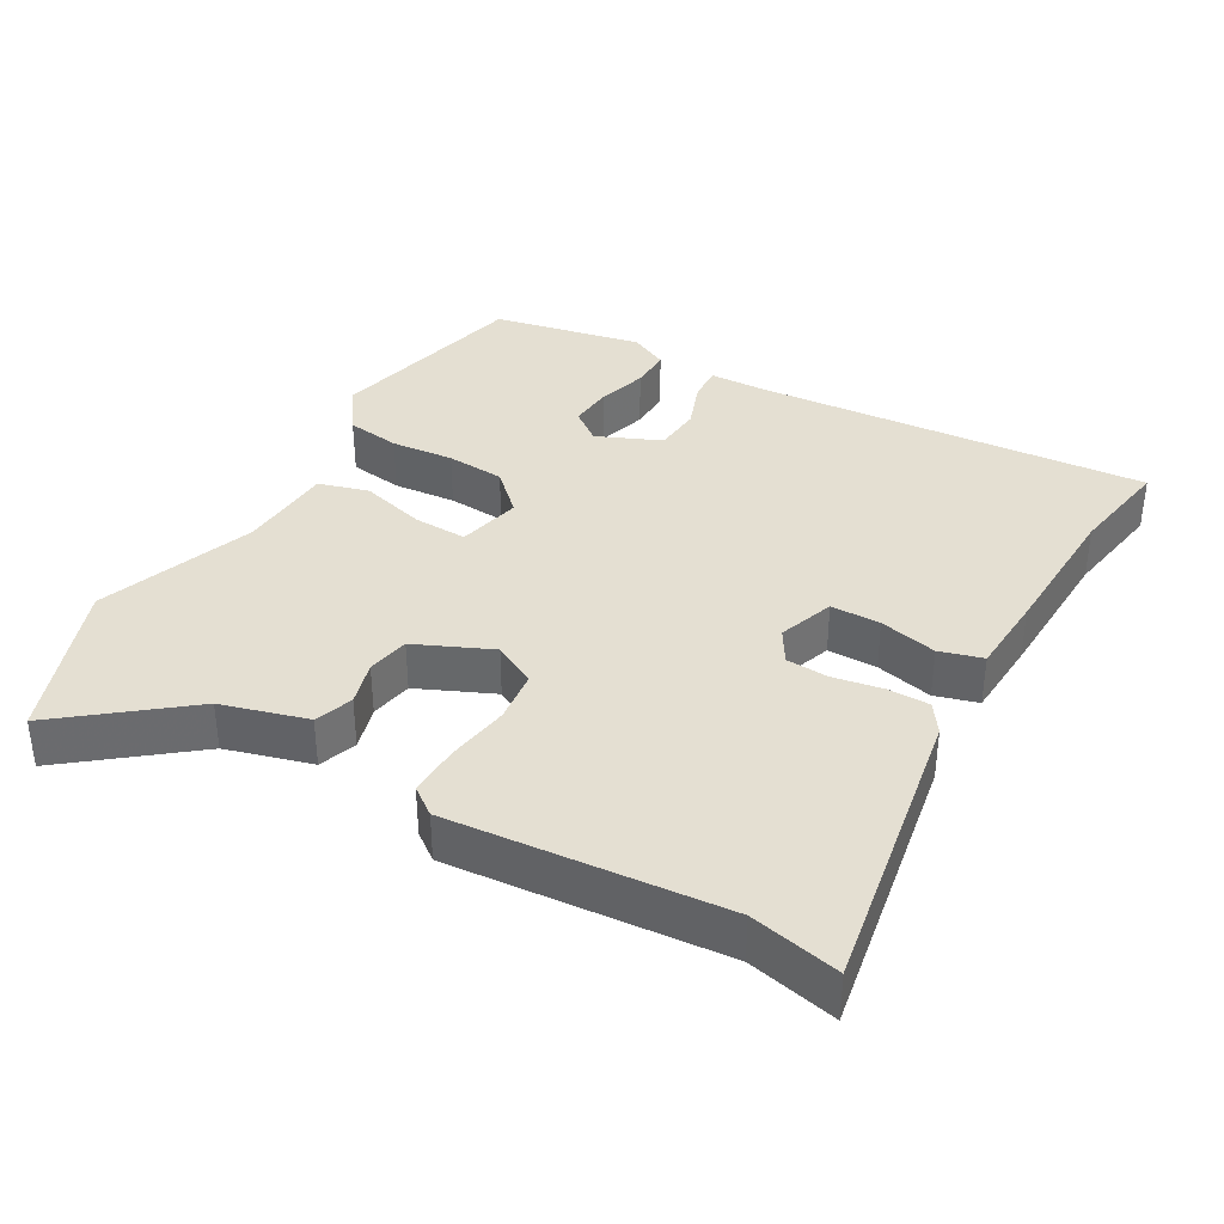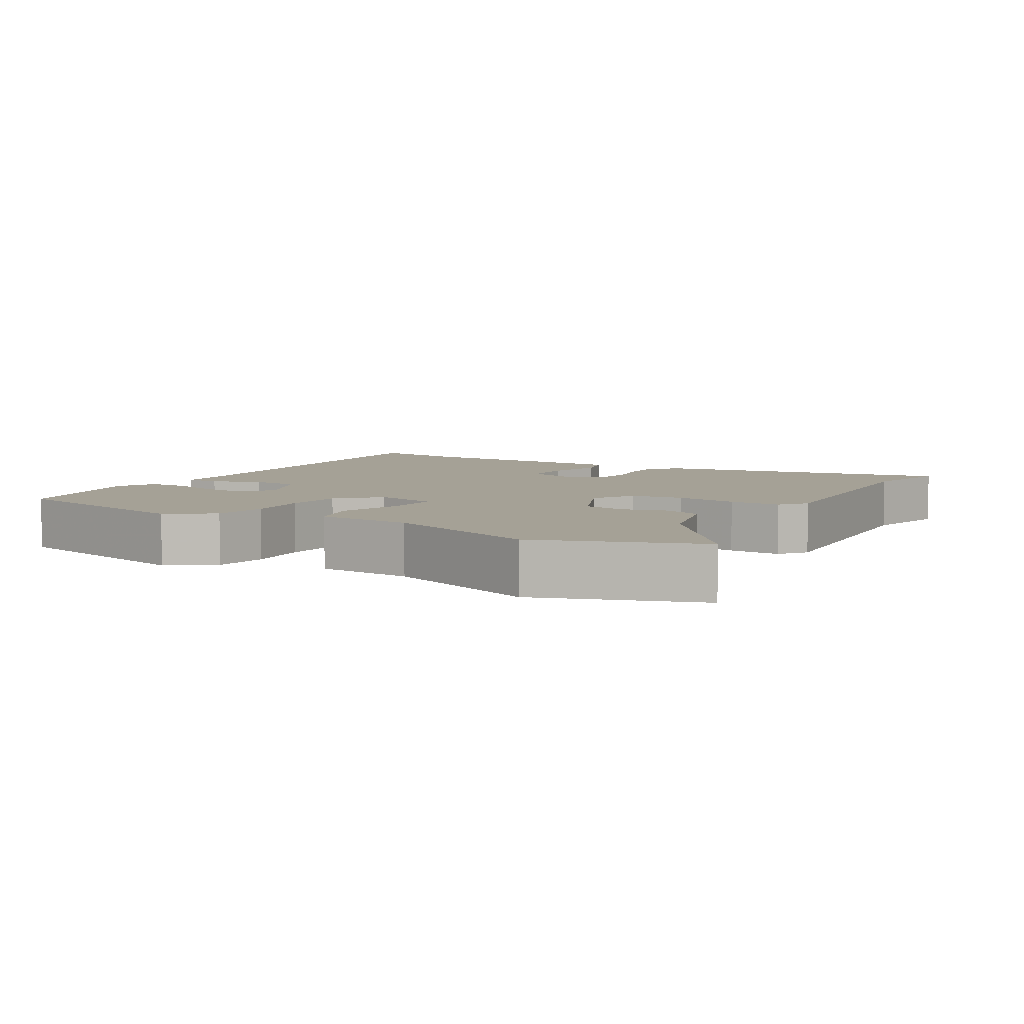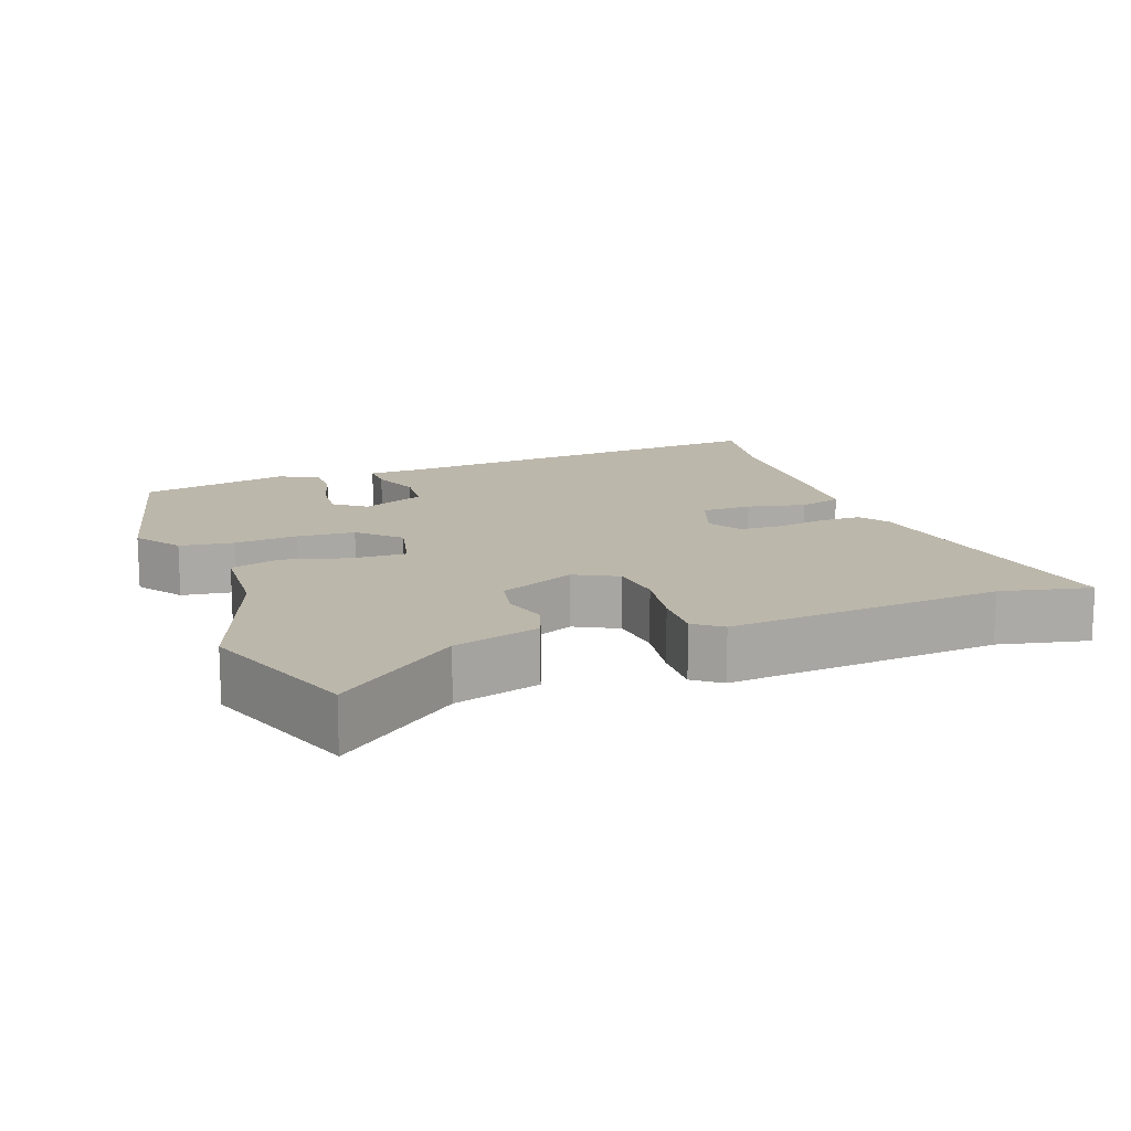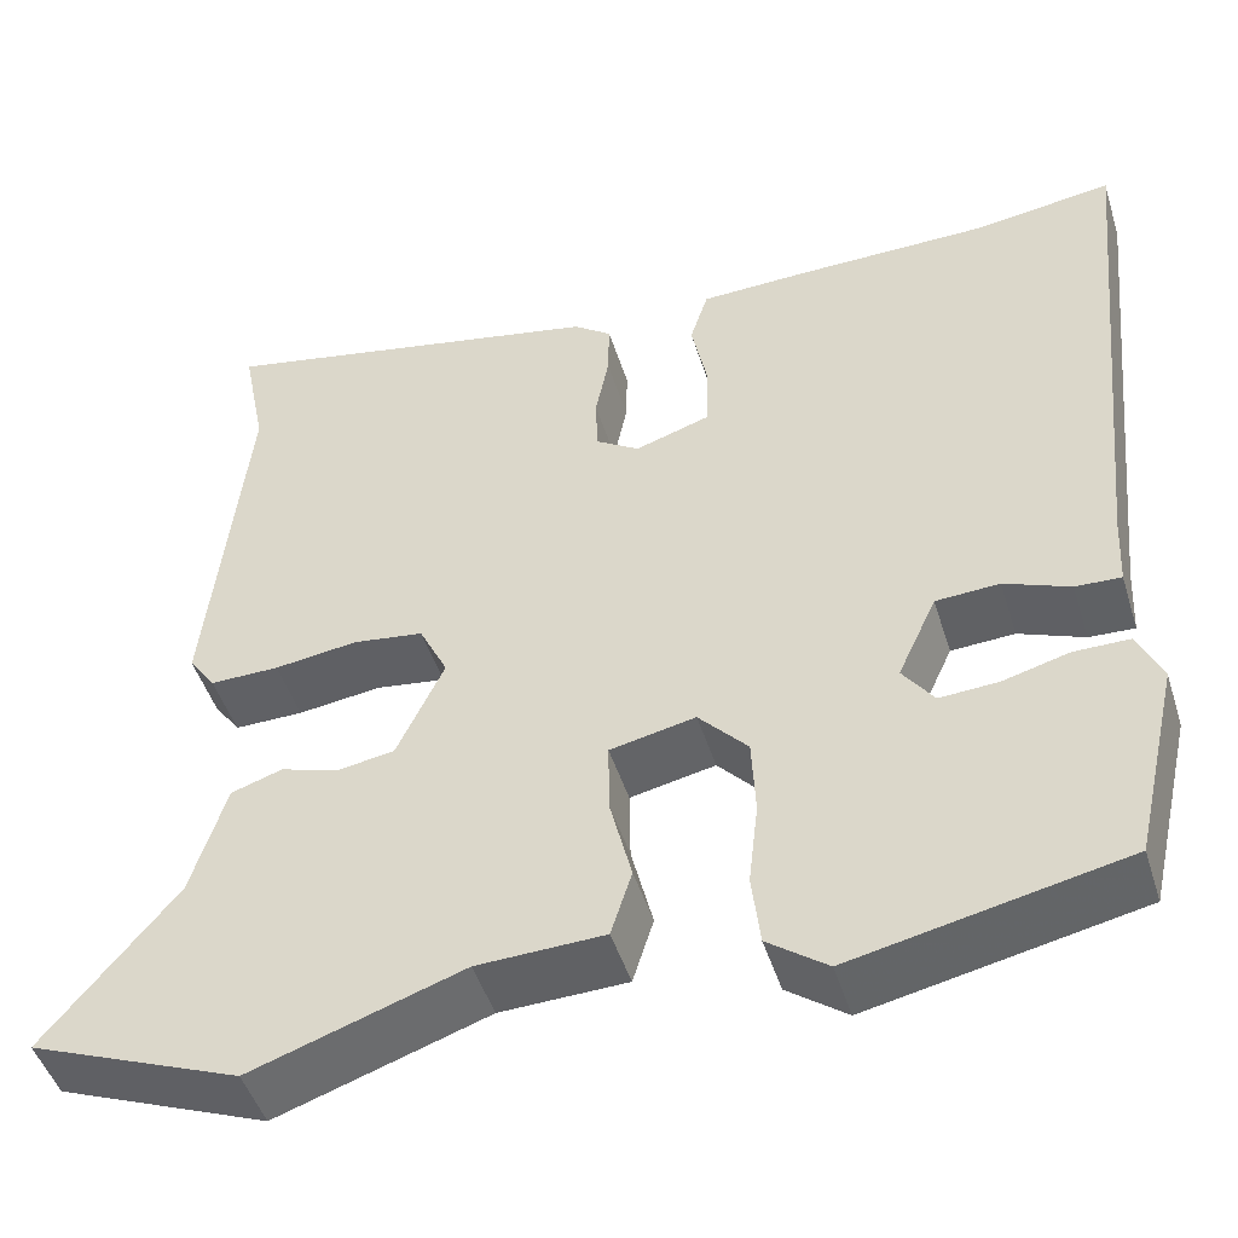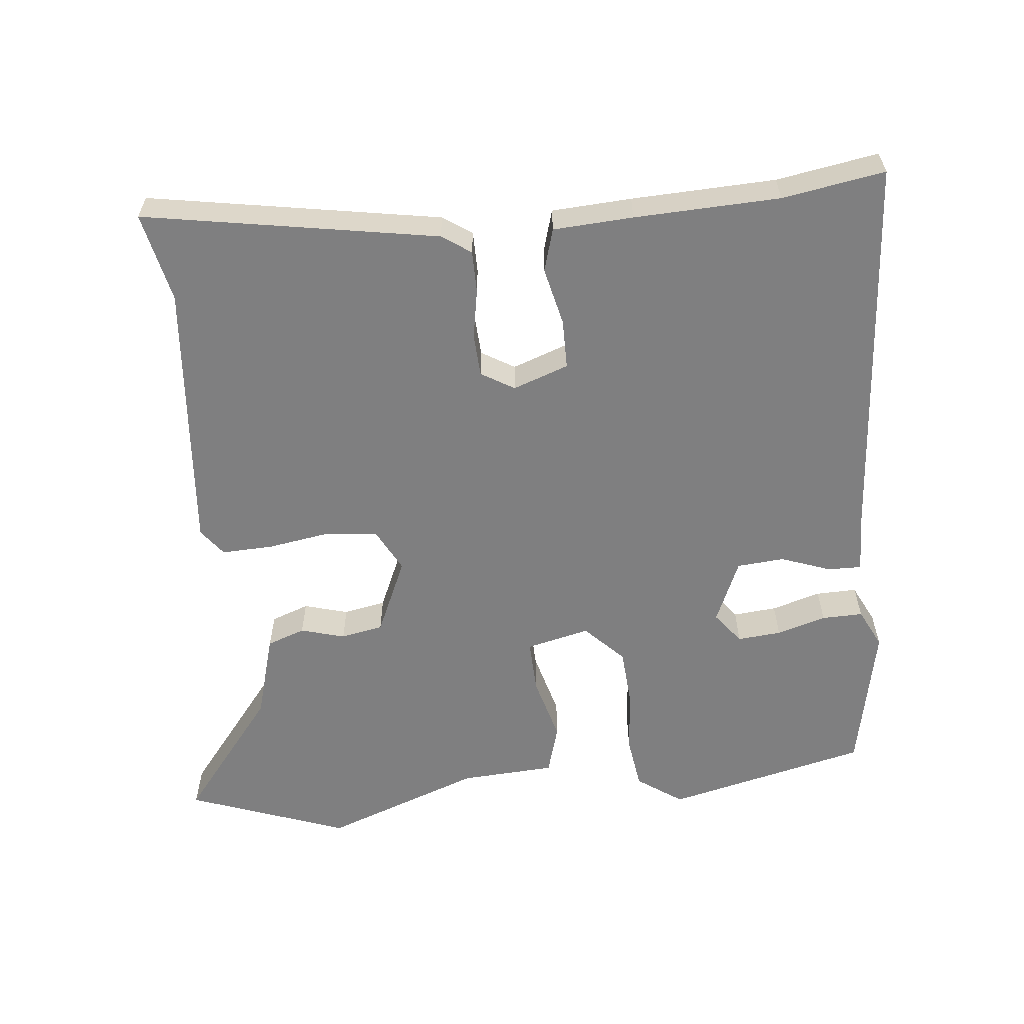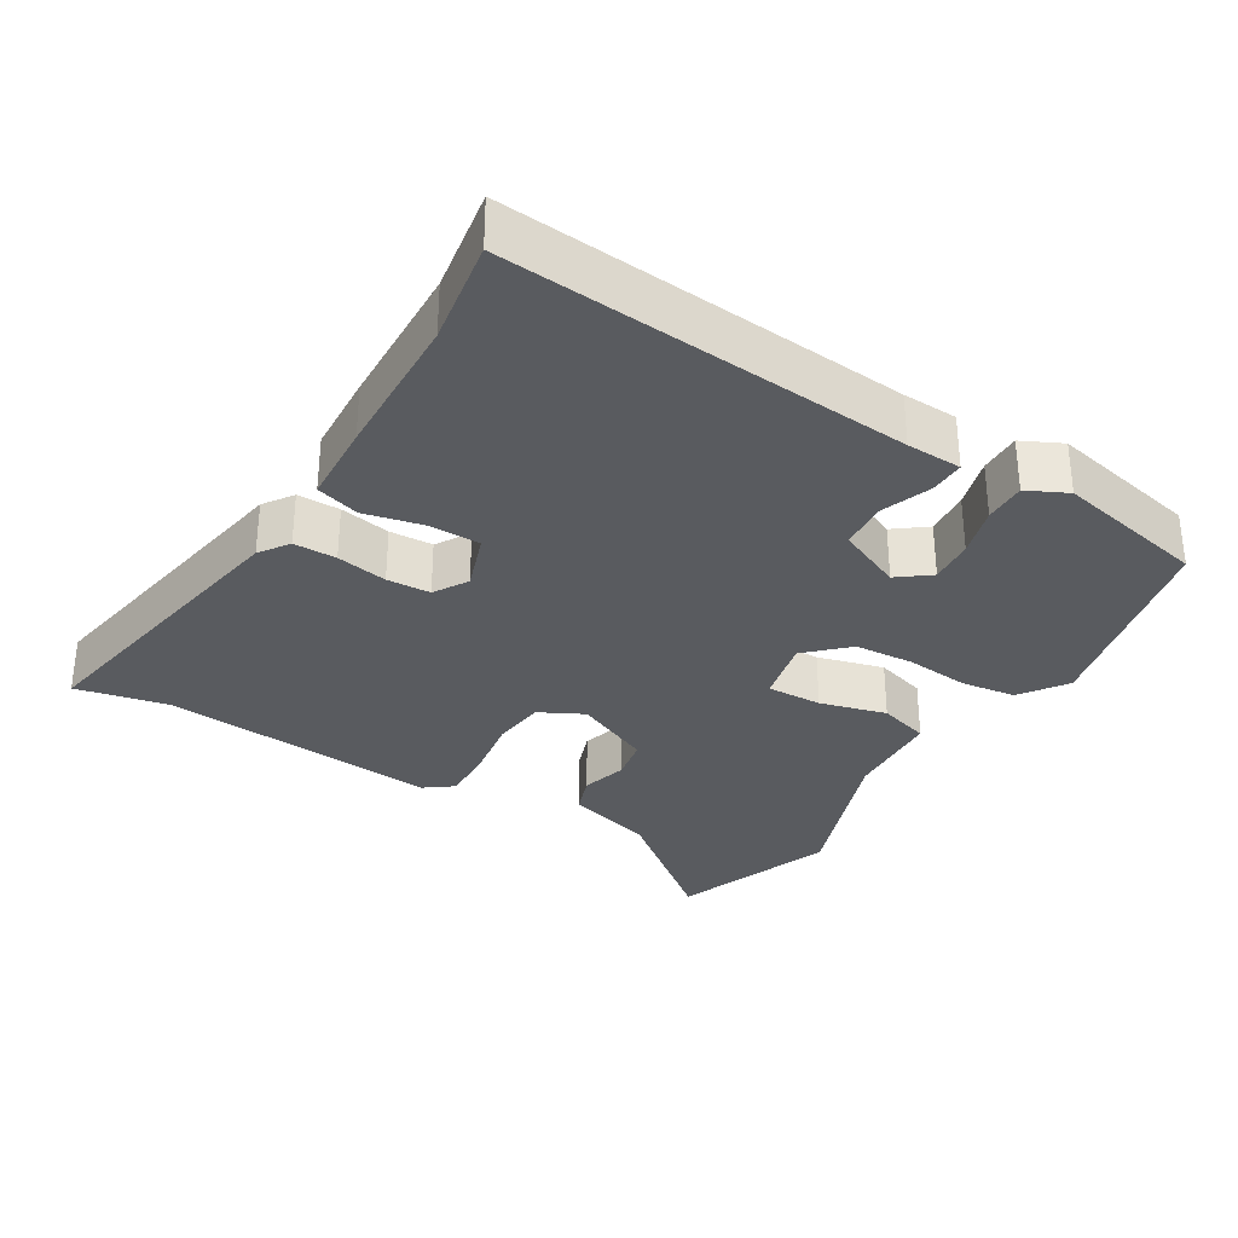
<metadata>
{"format":"obj","ext":"obj","renderer":"f3d","projection":"perspective","resolution":1024,"background":"white","views":[{"elev":37.0,"azim":-59.0,"up":"+Y"},{"elev":6.0,"azim":-147.6,"up":"+Y"},{"elev":14.4,"azim":-108.9,"up":"+Y"},{"elev":-47.3,"azim":17.1,"up":"+Z"},{"elev":-59.8,"azim":7.1,"up":"+Y"},{"elev":-32.1,"azim":59.8,"up":"+Y"}]}
</metadata>
<code>
v 0.434 0.07 -0.482
v 0.148 0.07 -0.543
v 0.085 0.07 -0.497
v 0.076 0.07 -0.421
v 0.086 0.07 -0.333
v 0.082 0.07 -0.251
v 0.03 0.07 -0.195
v -0.06 0.07 -0.214
v -0.059 0.07 -0.29
v -0.036 0.07 -0.382
v -0.058 0.07 -0.452
v -0.192 0.07 -0.457
v -0.415 0.07 -0.533
v -0.638 0.07 -0.446
v -0.499 0.07 -0.278
v -0.462 0.07 -0.158
v -0.408 0.07 -0.14
v -0.346 0.07 -0.159
v -0.286 0.07 -0.149
v -0.236 0.07 -0.043
v -0.266 0.07 0.018
v -0.34 0.07 0.028
v -0.428 0.07 0.016
v -0.501 0.07 0.015
v -0.529 0.07 0.054
v -0.488 0.07 0.438
v -0.513 0.07 0.565
v -0.101 0.07 0.484
v -0.061 0.07 0.455
v -0.062 0.07 0.396
v -0.076 0.07 0.326
v -0.074 0.07 0.266
v -0.028 0.07 0.237
v 0.051 0.07 0.263
v 0.053 0.07 0.333
v 0.036 0.07 0.415
v 0.055 0.07 0.475
v 0.168 0.07 0.479
v 0.373 0.07 0.482
v 0.518 0.07 0.503
v 0.462 0.07 -0.055
v 0.458 0.07 -0.131
v 0.41 0.07 -0.129
v 0.341 0.07 -0.102
v 0.274 0.07 -0.106
v 0.233 0.07 -0.195
v 0.266 0.07 -0.24
v 0.328 0.07 -0.236
v 0.398 0.07 -0.217
v 0.456 0.07 -0.217
v 0.482 0.07 -0.273
v 0.434 0 -0.482
v 0.148 0 -0.543
v 0.085 0 -0.497
v 0.076 0 -0.421
v 0.086 0 -0.333
v 0.082 0 -0.251
v 0.03 0 -0.195
v -0.06 0 -0.214
v -0.059 0 -0.29
v -0.036 0 -0.382
v -0.058 0 -0.452
v -0.192 0 -0.457
v -0.415 0 -0.533
v -0.638 0 -0.446
v -0.499 0 -0.278
v -0.462 0 -0.158
v -0.408 0 -0.14
v -0.346 0 -0.159
v -0.286 0 -0.149
v -0.236 0 -0.043
v -0.266 0 0.018
v -0.34 0 0.028
v -0.428 0 0.016
v -0.501 0 0.015
v -0.529 0 0.054
v -0.488 0 0.438
v -0.513 0 0.565
v -0.101 0 0.484
v -0.061 0 0.455
v -0.062 0 0.396
v -0.076 0 0.326
v -0.074 0 0.266
v -0.028 0 0.237
v 0.051 0 0.263
v 0.053 0 0.333
v 0.036 0 0.415
v 0.055 0 0.475
v 0.168 0 0.479
v 0.373 0 0.482
v 0.518 0 0.503
v 0.462 0 -0.055
v 0.458 0 -0.131
v 0.41 0 -0.129
v 0.341 0 -0.102
v 0.274 0 -0.106
v 0.233 0 -0.195
v 0.266 0 -0.24
v 0.328 0 -0.236
v 0.398 0 -0.217
v 0.456 0 -0.217
v 0.482 0 -0.273
f 3 4 5
f 2 3 5
f 1 2 5
f 51 1 5
f 50 51 5
f 49 50 5
f 48 49 5
f 47 48 5
f 46 47 5 6
f 45 46 6 7
f 41 42 43 44
f 41 44 45
f 40 41 45
f 39 40 45
f 38 39 45
f 37 38 45
f 36 37 45
f 35 36 45
f 34 35 45
f 45 7 8
f 34 45 8
f 33 34 8
f 29 30 31
f 28 29 31
f 27 28 31
f 26 27 31
f 26 31 32
f 25 26 32
f 24 25 32
f 23 24 32
f 22 23 32
f 21 22 32 33
f 15 16 17 18
f 15 18 19
f 14 15 19
f 13 14 19
f 12 13 19
f 12 19 20
f 11 12 20
f 10 11 20
f 9 10 20
f 20 21 33 8
f 8 9 20
f 56 55 54
f 56 54 53
f 56 53 52
f 56 52 102
f 56 102 101
f 56 101 100
f 56 100 99
f 56 99 98
f 57 56 98 97
f 58 57 97 96
f 95 94 93 92
f 96 95 92
f 96 92 91
f 96 91 90
f 96 90 89
f 96 89 88
f 96 88 87
f 96 87 86
f 96 86 85
f 59 58 96
f 59 96 85
f 59 85 84
f 82 81 80
f 82 80 79
f 82 79 78
f 82 78 77
f 83 82 77
f 83 77 76
f 83 76 75
f 83 75 74
f 83 74 73
f 84 83 73 72
f 69 68 67 66
f 70 69 66
f 70 66 65
f 70 65 64
f 70 64 63
f 71 70 63
f 71 63 62
f 71 62 61
f 71 61 60
f 59 84 72 71
f 71 60 59
f 1 52 53 2
f 2 53 54 3
f 3 54 55 4
f 4 55 56 5
f 5 56 57 6
f 6 57 58 7
f 7 58 59 8
f 8 59 60 9
f 9 60 61 10
f 10 61 62 11
f 11 62 63 12
f 12 63 64 13
f 13 64 65 14
f 14 65 66 15
f 15 66 67 16
f 16 67 68 17
f 17 68 69 18
f 18 69 70 19
f 19 70 71 20
f 20 71 72 21
f 21 72 73 22
f 22 73 74 23
f 23 74 75 24
f 24 75 76 25
f 25 76 77 26
f 26 77 78 27
f 27 78 79 28
f 28 79 80 29
f 29 80 81 30
f 30 81 82 31
f 31 82 83 32
f 32 83 84 33
f 33 84 85 34
f 34 85 86 35
f 35 86 87 36
f 36 87 88 37
f 37 88 89 38
f 38 89 90 39
f 39 90 91 40
f 40 91 92 41
f 41 92 93 42
f 42 93 94 43
f 43 94 95 44
f 44 95 96 45
f 45 96 97 46
f 46 97 98 47
f 47 98 99 48
f 48 99 100 49
f 49 100 101 50
f 50 101 102 51
f 51 102 52 1

</code>
